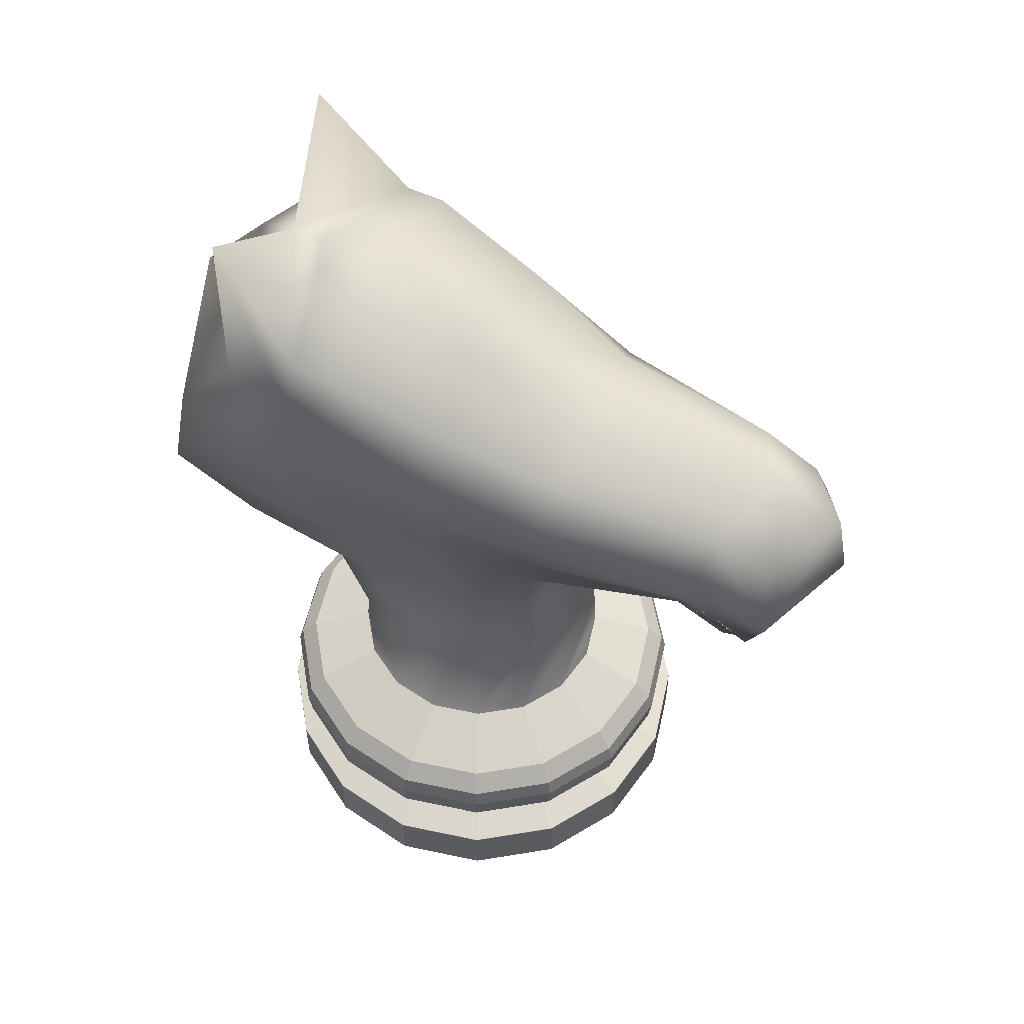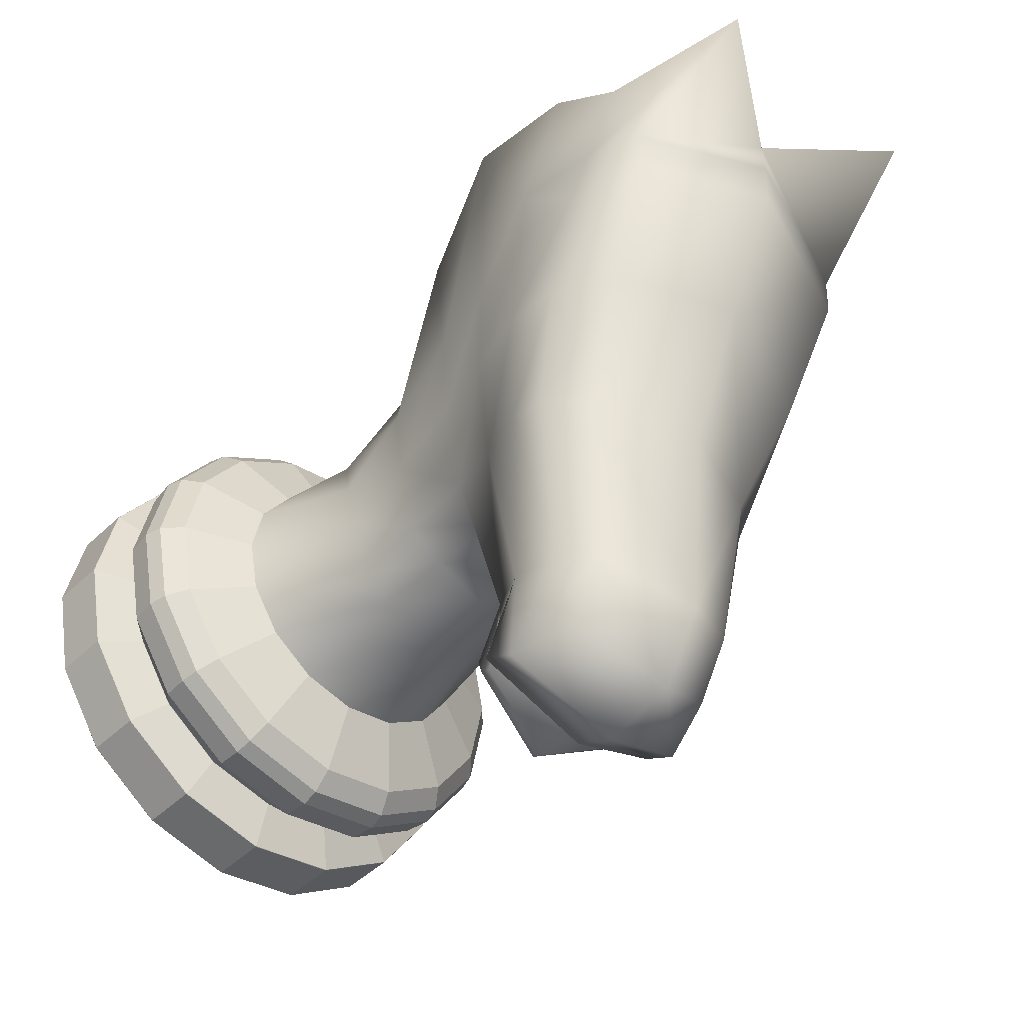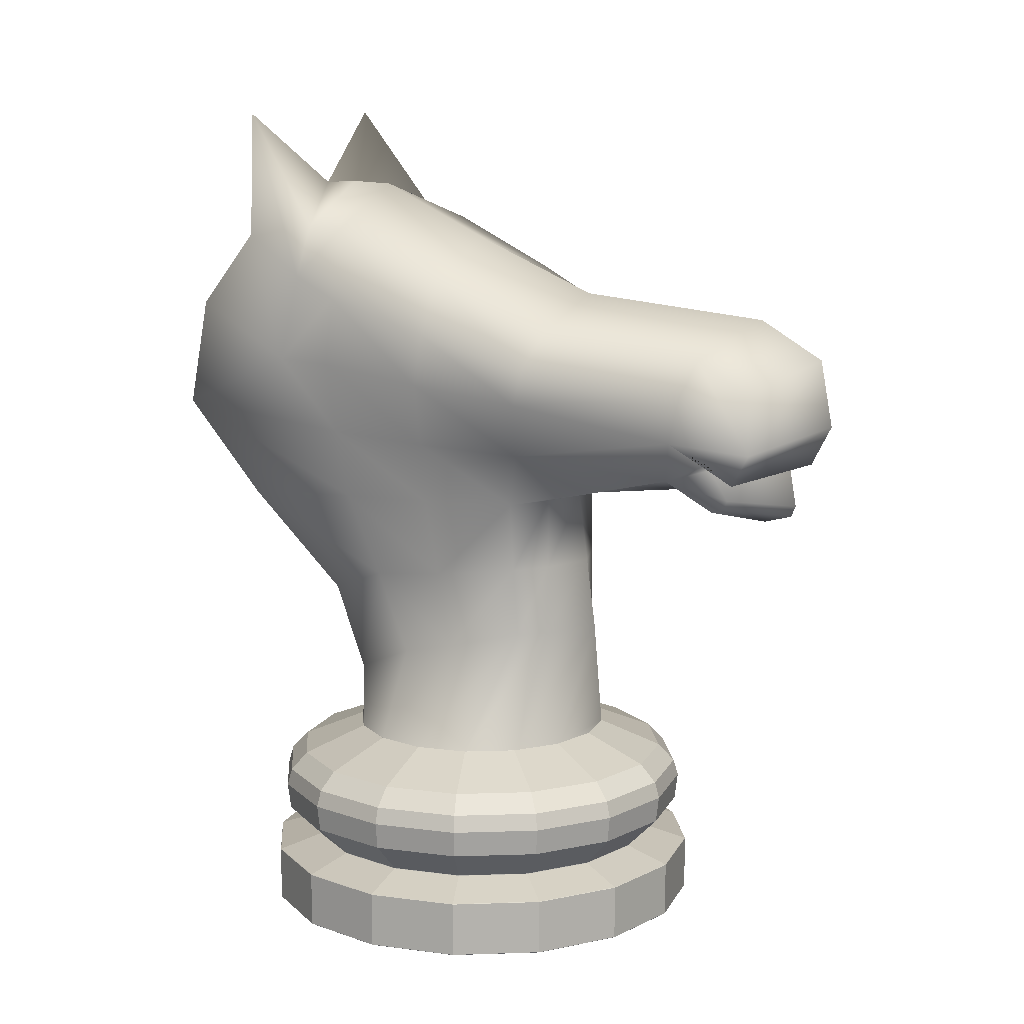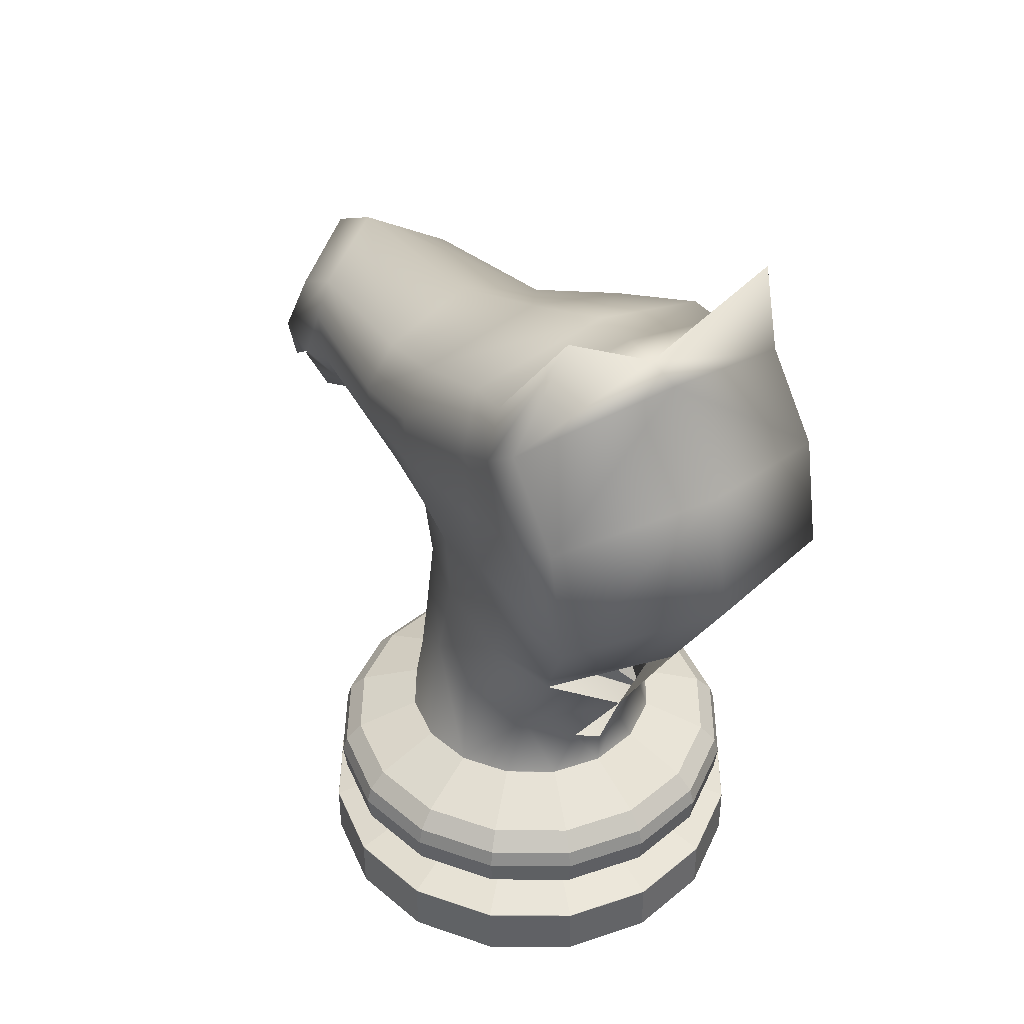
<metadata>
{"format":"obj","ext":"obj","renderer":"f3d","projection":"perspective","resolution":1024,"background":"white","views":[{"elev":55.4,"azim":113.9,"up":"+Y"},{"elev":-46.4,"azim":137.3,"up":"+Z"},{"elev":11.0,"azim":119.2,"up":"+Y"},{"elev":40.7,"azim":-33.4,"up":"+Y"}]}
</metadata>
<code>
o Mesh.012_Line08
v 17.32 14.85 24.65
v 17.62 14.38 24.79
v 17.62 13.61 23.72
v 17.32 14.41 23.88
v 17.26 9.665 30.39
v 17.53 10.08 29.41
v 17.68 11.3 29.81
v 17.25 10.89 30.86
v 18.32 15.88 30.79
v 18.09 16.61 30.71
v 17.83 18.26 31.9
v 18.41 16.49 31.55
v 17.62 13.69 24.95
v 17.62 13.44 24.35
v 17.62 13.16 23.97
v 17.32 13.09 25.13
v 17.32 12.75 24.22
v 17.32 12.89 24.16
v 17.62 13.37 24.3
v 17.32 12.7 24.4
v 18.32 14.61 31.1
v 18.41 15.43 32.43
v 18.41 13.88 32.74
v 18.09 13.53 30.29
v 18.32 14.58 30.29
v 17.9 12.52 30.2
v 18 12.46 31.84
v 18.09 16.58 30.16
v 18.32 15.57 30.17
v 18.29 15.1 28.64
v 17.92 15.87 28.58
v 18.29 14.35 28.76
v 18.03 13.43 28.83
v 17.82 12.54 28.87
v 17.63 11.39 28.76
v 18.05 14.63 27.1
v 17.54 15.15 26.99
v 18.05 14.13 27.22
v 17.76 13.33 27.36
v 17.57 12.56 27.55
v 16.98 12.57 27.21
v 17.51 11.55 27.52
v 17.01 11.55 27.21
v 17.49 10.24 28.64
v 18.05 8.798 29.53
v 18.19 8.798 28.8
v 17.63 8.798 30.16
v 16.26 14.84 23.2
v 16.26 13.89 23.02
v 16.26 13.33 23.31
v 16.26 13.69 23.76
v 16.26 13.61 23.7
v 16.26 12.7 23.54
v 16.26 12.54 23.61
v 16.26 12.43 24.01
v 16.26 12.83 25.07
v 16.26 12.57 27.07
v 16.26 11.55 26.93
v 17.05 10.53 27.2
v 16.26 10.53 26.79
v 17.63 8.798 27.44
v 17.01 8.798 27.02
v 16.27 8.798 30.72
v 17.01 8.798 30.58
v 16.67 9.528 30.65
v 16.26 9.337 30.75
v 16.26 10.48 31.21
v 16.26 12.44 32.4
v 16.26 14.12 33.46
v 16.26 15.88 33.09
v 16.26 17.07 32.08
v 16.26 17.19 31.59
v 16.26 17.21 31.08
v 16.26 17.19 30.44
v 16.26 16.41 28.78
v 16.26 15.63 26.92
v 16.26 15.37 24.12
v 14.9 13.61 23.72
v 14.9 14.38 24.79
v 15.2 14.85 24.65
v 15.2 14.41 23.88
v 15.22 9.774 30.18
v 15.31 10.89 30.67
v 14.84 11.3 29.81
v 14.65 10.08 29.41
v 14.69 18.26 31.9
v 14.44 16.61 30.71
v 14.2 15.88 30.79
v 14.11 16.49 31.55
v 14.9 13.44 24.35
v 14.9 13.69 24.95
v 14.9 13.16 23.97
v 14.9 13.37 24.3
v 15.2 12.75 24.22
v 15.2 12.7 24.4
v 15.2 13.09 25.13
v 15.2 12.89 24.16
v 14.2 14.8 31.1
v 14.11 15.43 32.43
v 14.36 13.53 30.29
v 14.12 13.88 32.74
v 14.2 14.58 30.29
v 14.69 12.52 30.2
v 14.53 12.46 31.84
v 14.44 16.58 30.16
v 14.61 15.87 28.58
v 14.23 15.1 28.55
v 14.2 15.57 30.17
v 14.23 14.35 28.55
v 14.49 13.43 28.6
v 14.84 12.54 28.6
v 14.91 11.44 28.57
v 14.46 14.63 27.1
v 14.97 15.15 26.99
v 14.45 14.13 27.22
v 14.74 13.33 27.36
v 15.55 12.57 27.21
v 15.09 12.56 27.55
v 15.51 11.55 27.22
v 15.16 11.52 27.66
v 15.47 10.53 27.24
v 14.91 8.798 27.44
v 14.5 8.798 28.06
v 14.95 10.48 27.77
v 14.5 8.798 29.53
v 14.91 8.798 30.16
v 15.54 8.798 27.02
v 16.27 8.798 26.88
v 15.54 8.798 30.58
v 15.87 9.506 30.65
v 15.02 6.09 25.78
v 16.27 6.09 25.53
v 16.27 6.077 28.8
v 13.96 6.09 26.49
v 13.25 6.09 27.55
v 13 6.09 28.8
v 13.25 6.09 30.05
v 13.96 6.09 31.11
v 15.02 6.09 31.82
v 16.27 6.09 32.07
v 17.52 6.09 31.82
v 18.59 6.09 31.11
v 19.3 6.09 30.05
v 19.54 6.09 28.8
v 19.3 6.09 27.55
v 18.59 6.09 26.49
v 17.52 6.09 25.78
v 16.27 8.797 26.88
v 16.27 8.429 25.96
v 15.19 8.429 26.18
v 15.54 8.797 27.02
v 17.01 8.797 27.02
v 17.36 8.429 26.18
v 17.63 8.797 27.44
v 18.28 8.429 26.79
v 18.05 8.797 28.06
v 18.89 8.429 27.71
v 18.2 8.797 28.8
v 19.11 8.429 28.8
v 18.05 8.797 29.54
v 18.89 8.429 29.88
v 17.63 8.797 30.16
v 18.28 8.429 30.8
v 17.01 8.797 30.58
v 17.36 8.429 31.42
v 16.27 8.797 30.72
v 16.27 8.429 31.63
v 15.54 8.797 30.58
v 15.19 8.429 31.42
v 14.91 8.797 30.16
v 14.27 8.429 30.8
v 14.5 8.797 29.54
v 13.65 8.429 29.88
v 14.35 8.797 28.8
v 13.44 8.429 28.8
v 14.5 8.797 28.06
v 13.65 8.429 27.71
v 14.91 8.797 27.44
v 14.27 8.429 26.79
v 16.27 8.175 25.72
v 15.1 8.175 25.96
v 17.45 8.175 25.96
v 18.45 8.175 26.62
v 19.11 8.175 27.62
v 19.35 8.175 28.8
v 19.11 8.175 29.98
v 18.45 8.175 30.97
v 17.45 8.175 31.64
v 16.27 8.175 31.88
v 15.1 8.175 31.64
v 14.1 8.175 30.97
v 13.43 8.175 29.98
v 13.2 8.175 28.8
v 13.43 8.175 27.62
v 14.1 8.175 26.62
v 16.27 7.083 26.17
v 16.27 6.885 25.53
v 15.02 6.885 25.78
v 15.27 7.083 26.37
v 17.28 7.083 26.37
v 17.52 6.885 25.78
v 18.13 7.083 26.94
v 18.59 6.885 26.49
v 18.7 7.083 27.79
v 19.3 6.885 27.55
v 18.9 7.083 28.8
v 19.54 6.885 28.8
v 18.7 7.083 29.81
v 19.3 6.885 30.05
v 18.13 7.083 30.66
v 18.59 6.885 31.11
v 17.28 7.083 31.23
v 17.52 6.885 31.82
v 16.27 7.083 31.43
v 16.27 6.885 32.07
v 15.27 7.083 31.23
v 15.02 6.885 31.82
v 14.41 7.083 30.66
v 13.96 6.885 31.11
v 13.84 7.083 29.81
v 13.25 6.885 30.05
v 13.64 7.083 28.8
v 13 6.885 28.8
v 13.84 7.083 27.79
v 13.25 6.885 27.55
v 14.41 7.083 26.94
v 13.96 6.885 26.49
v 16.27 6.878 25.52
v 16.27 6.095 25.52
v 15.02 6.095 25.77
v 15.02 6.878 25.77
v 17.53 6.878 25.77
v 17.53 6.095 25.77
v 18.59 6.878 26.48
v 18.59 6.095 26.48
v 19.3 6.878 27.55
v 19.3 6.095 27.55
v 19.55 6.878 28.8
v 19.55 6.095 28.8
v 19.3 6.878 30.05
v 19.3 6.095 30.05
v 18.59 6.878 31.12
v 18.59 6.095 31.12
v 17.53 6.878 31.83
v 17.53 6.095 31.83
v 16.27 6.878 32.08
v 16.27 6.095 32.08
v 15.02 6.878 31.83
v 15.02 6.095 31.83
v 13.96 6.878 31.12
v 13.96 6.095 31.12
v 13.25 6.878 30.05
v 13.25 6.095 30.05
v 13 6.878 28.8
v 13 6.095 28.8
v 13.25 6.878 27.55
v 13.25 6.095 27.55
v 13.96 6.878 26.48
v 13.96 6.095 26.48
v 15.09 7.557 25.94
v 15.07 7.937 25.89
v 16.27 7.937 25.65
v 16.27 7.557 25.7
v 17.48 7.937 25.89
v 17.46 7.557 25.94
v 18.5 7.937 26.57
v 18.46 7.557 26.61
v 19.18 7.937 27.6
v 19.14 7.557 27.61
v 19.42 7.937 28.8
v 19.37 7.557 28.8
v 19.18 7.937 30
v 19.14 7.557 29.99
v 18.5 7.937 31.02
v 18.46 7.557 30.99
v 17.48 7.937 31.71
v 17.46 7.557 31.66
v 16.27 7.937 31.95
v 16.27 7.557 31.9
v 15.07 7.937 31.71
v 15.09 7.557 31.66
v 14.05 7.937 31.02
v 14.08 7.557 30.99
v 13.37 7.937 30
v 13.41 7.557 29.99
v 13.13 7.937 28.8
v 13.17 7.557 28.8
v 13.37 7.937 27.6
v 13.41 7.557 27.61
v 14.05 7.937 26.57
v 14.08 7.557 26.61
v 15.27 7.09 26.37
v 16.27 7.09 26.17
v 17.28 7.09 26.37
v 18.13 7.09 26.94
v 18.7 7.09 27.79
v 18.9 7.09 28.8
v 18.7 7.09 29.81
v 18.13 7.09 30.66
v 17.28 7.09 31.23
v 16.27 7.09 31.43
v 15.27 7.09 31.23
v 14.41 7.09 30.66
v 13.84 7.09 29.81
v 13.64 7.09 28.8
v 13.84 7.09 27.79
v 14.41 7.09 26.94
v 14.7 10.35 28.54
v 14.35 8.798 28.8
v 17.42 10.55 27.5
v 18.05 8.798 28.06
f 148 149 150
f 148 150 151
f 152 153 149
f 152 149 148
f 154 155 153
f 154 153 152
f 156 157 155
f 156 155 154
f 158 159 157
f 158 157 156
f 160 161 159
f 160 159 158
f 162 163 161
f 162 161 160
f 164 165 163
f 164 163 162
f 166 167 165
f 166 165 164
f 168 169 167
f 168 167 166
f 170 171 169
f 170 169 168
f 172 173 171
f 172 171 170
f 174 175 173
f 174 173 172
f 176 177 175
f 176 175 174
f 178 179 177
f 178 177 176
f 151 150 179
f 151 179 178
f 180 181 150
f 180 150 149
f 182 180 149
f 182 149 153
f 183 182 153
f 183 153 155
f 184 183 155
f 184 155 157
f 185 184 157
f 185 157 159
f 186 185 159
f 186 159 161
f 187 186 161
f 187 161 163
f 188 187 163
f 188 163 165
f 189 188 165
f 189 165 167
f 190 189 167
f 190 167 169
f 191 190 169
f 191 169 171
f 192 191 171
f 192 171 173
f 193 192 173
f 193 173 175
f 194 193 175
f 194 175 177
f 195 194 177
f 195 177 179
f 181 195 179
f 181 179 150
f 196 197 198
f 196 198 199
f 200 201 197
f 200 197 196
f 202 203 201
f 202 201 200
f 204 205 203
f 204 203 202
f 206 207 205
f 206 205 204
f 208 209 207
f 208 207 206
f 210 211 209
f 210 209 208
f 212 213 211
f 212 211 210
f 214 215 213
f 214 213 212
f 216 217 215
f 216 215 214
f 218 219 217
f 218 217 216
f 220 221 219
f 220 219 218
f 222 223 221
f 222 221 220
f 224 225 223
f 224 223 222
f 226 227 225
f 226 225 224
f 199 198 227
f 199 227 226
f 228 229 230
f 228 230 231
f 232 233 229
f 232 229 228
f 234 235 233
f 234 233 232
f 236 237 235
f 236 235 234
f 238 239 237
f 238 237 236
f 240 241 239
f 240 239 238
f 242 243 241
f 242 241 240
f 244 245 243
f 244 243 242
f 246 247 245
f 246 245 244
f 248 249 247
f 248 247 246
f 250 251 249
f 250 249 248
f 252 253 251
f 252 251 250
f 254 255 253
f 254 253 252
f 256 257 255
f 256 255 254
f 258 259 257
f 258 257 256
f 231 230 259
f 231 259 258
f 260 261 262
f 260 262 263
f 263 262 264
f 263 264 265
f 265 264 266
f 265 266 267
f 267 266 268
f 267 268 269
f 269 268 270
f 269 270 271
f 271 270 272
f 271 272 273
f 273 272 274
f 273 274 275
f 275 274 276
f 275 276 277
f 277 276 278
f 277 278 279
f 279 278 280
f 279 280 281
f 281 280 282
f 281 282 283
f 283 282 284
f 283 284 285
f 285 284 286
f 285 286 287
f 287 286 288
f 287 288 289
f 289 288 290
f 289 290 291
f 291 290 261
f 291 261 260
f 292 293 196
f 292 196 199
f 293 294 200
f 293 200 196
f 294 295 202
f 294 202 200
f 295 296 204
f 295 204 202
f 296 297 206
f 296 206 204
f 297 298 208
f 297 208 206
f 298 299 210
f 298 210 208
f 299 300 212
f 299 212 210
f 300 301 214
f 300 214 212
f 301 302 216
f 301 216 214
f 302 303 218
f 302 218 216
f 303 304 220
f 303 220 218
f 304 305 222
f 304 222 220
f 305 306 224
f 305 224 222
f 306 307 226
f 306 226 224
f 307 292 199
f 307 199 226
f 261 181 180
f 261 180 262
f 262 180 182
f 262 182 264
f 264 182 183
f 264 183 266
f 266 183 184
f 266 184 268
f 268 184 185
f 268 185 270
f 270 185 186
f 270 186 272
f 272 186 187
f 272 187 274
f 274 187 188
f 274 188 276
f 276 188 189
f 276 189 278
f 278 189 190
f 278 190 280
f 280 190 191
f 280 191 282
f 282 191 192
f 282 192 284
f 284 192 193
f 284 193 286
f 286 193 194
f 286 194 288
f 288 194 195
f 288 195 290
f 290 195 181
f 290 181 261
f 292 260 263
f 292 263 293
f 293 263 265
f 293 265 294
f 294 265 267
f 294 267 295
f 295 267 269
f 295 269 296
f 296 269 271
f 296 271 297
f 297 271 273
f 297 273 298
f 298 273 275
f 298 275 299
f 299 275 277
f 299 277 300
f 300 277 279
f 300 279 301
f 301 279 281
f 301 281 302
f 302 281 283
f 302 283 303
f 303 283 285
f 303 285 304
f 304 285 287
f 304 287 305
f 305 287 289
f 305 289 306
f 306 289 291
f 306 291 307
f 307 291 260
f 307 260 292
f 230 229 132
f 230 132 131
f 229 233 147
f 229 147 132
f 233 235 146
f 233 146 147
f 235 237 145
f 235 145 146
f 237 239 144
f 237 144 145
f 239 241 143
f 239 143 144
f 241 243 142
f 241 142 143
f 243 245 141
f 243 141 142
f 245 247 140
f 245 140 141
f 247 249 139
f 247 139 140
f 249 251 138
f 249 138 139
f 251 253 137
f 251 137 138
f 253 255 136
f 253 136 137
f 255 257 135
f 255 135 136
f 257 259 134
f 257 134 135
f 259 230 131
f 259 131 134
f 198 197 228
f 198 228 231
f 197 201 232
f 197 232 228
f 201 203 234
f 201 234 232
f 203 205 236
f 203 236 234
f 205 207 238
f 205 238 236
f 207 209 240
f 207 240 238
f 209 211 242
f 209 242 240
f 211 213 244
f 211 244 242
f 213 215 246
f 213 246 244
f 215 217 248
f 215 248 246
f 217 219 250
f 217 250 248
f 219 221 252
f 219 252 250
f 221 223 254
f 221 254 252
f 223 225 256
f 223 256 254
f 225 227 258
f 225 258 256
f 227 198 231
f 227 231 258
f 47 162 160
f 47 160 45
f 311 156 154
f 311 154 61
f 62 152 148
f 62 148 128
f 64 164 162
f 64 162 47
f 309 174 172
f 309 172 125
f 125 172 170
f 125 170 126
f 127 151 178
f 127 178 122
f 164 64 63
f 164 63 166
f 166 63 129
f 166 129 168
f 122 178 176
f 122 176 123
f 123 176 174
f 123 174 309
f 128 148 151
f 128 151 127
f 61 154 152
f 61 152 62
f 46 158 156
f 46 156 311
f 45 160 158
f 45 158 46
f 126 170 168
f 126 168 129
f 1 2 3
f 1 3 4
f 5 6 7
f 5 7 8
f 9 10 11
f 9 11 12
f 13 14 15
f 13 15 3
f 2 13 3
f 16 17 18
f 16 18 19
f 16 20 17
f 14 13 16
f 14 16 19
f 21 9 12
f 21 12 22
f 21 22 23
f 21 23 24
f 21 24 25
f 26 24 23
f 26 23 27
f 28 29 30
f 28 30 31
f 29 25 32
f 29 32 30
f 25 24 33
f 25 33 32
f 24 26 34
f 24 34 33
f 26 7 35
f 26 35 34
f 1 37 36
f 1 36 2
f 38 13 2
f 38 2 36
f 39 16 13
f 39 13 38
f 40 41 16
f 40 16 39
f 42 43 41
f 42 41 40
f 9 29 28
f 9 28 10
f 21 25 29
f 21 29 9
f 44 6 45
f 44 45 46
f 5 47 45
f 5 45 6
f 48 4 3
f 48 3 49
f 49 3 15
f 49 15 50
f 50 15 14
f 50 14 51
f 52 51 14
f 52 14 19
f 53 52 19
f 53 19 18
f 54 53 18
f 54 18 17
f 54 17 20
f 54 20 55
f 55 20 16
f 55 16 56
f 57 56 16
f 57 16 41
f 58 43 59
f 58 59 60
f 60 59 61
f 60 61 62
f 63 64 65
f 63 65 66
f 66 65 67
f 67 8 27
f 67 27 68
f 69 68 27
f 69 27 23
f 70 69 23
f 70 23 22
f 71 70 22
f 71 22 12
f 72 71 12
f 72 12 11
f 72 11 10
f 72 10 73
f 73 10 28
f 73 28 74
f 75 31 37
f 75 37 76
f 37 1 77
f 37 77 76
f 1 4 48
f 1 48 77
f 78 79 80
f 78 80 81
f 82 83 84
f 82 84 85
f 86 87 88
f 86 88 89
f 90 91 79
f 90 79 78
f 92 90 78
f 93 94 95
f 93 95 96
f 93 97 94
f 90 93 96
f 90 96 91
f 89 88 98
f 89 98 99
f 98 100 101
f 98 101 99
f 100 98 102
f 101 100 103
f 101 103 104
f 105 106 107
f 105 107 108
f 108 107 109
f 108 109 102
f 102 109 110
f 102 110 100
f 100 110 111
f 100 111 103
f 103 111 112
f 103 112 84
f 80 79 113
f 80 113 114
f 79 91 115
f 79 115 113
f 91 96 116
f 91 116 115
f 96 117 118
f 96 118 116
f 117 119 120
f 117 120 118
f 105 108 88
f 105 88 87
f 108 102 98
f 108 98 88
f 121 122 123
f 121 123 124
f 125 126 82
f 125 82 85
f 78 81 48
f 78 48 49
f 92 78 49
f 92 49 50
f 90 92 50
f 90 50 51
f 90 51 52
f 90 52 93
f 93 52 53
f 93 53 97
f 97 53 54
f 97 54 94
f 95 94 54
f 95 54 55
f 96 95 55
f 96 55 56
f 96 56 57
f 96 57 117
f 58 60 121
f 58 121 119
f 127 60 62
f 127 62 128
f 129 130 82
f 129 82 126
f 104 83 68
f 104 68 69
f 104 69 101
f 101 69 70
f 101 70 99
f 99 70 71
f 99 71 89
f 89 71 72
f 89 72 86
f 87 86 72
f 87 72 73
f 105 87 73
f 105 73 74
f 114 106 75
f 114 75 76
f 114 76 77
f 114 77 80
f 80 77 48
f 80 48 81
f 131 132 133
f 134 131 133
f 135 134 133
f 136 135 133
f 137 136 133
f 138 137 133
f 139 138 133
f 140 139 133
f 141 140 133
f 142 141 133
f 143 142 133
f 144 143 133
f 145 144 133
f 146 145 133
f 147 146 133
f 132 147 133
f 308 309 125
f 308 125 85
f 309 308 124
f 309 124 123
f 60 127 122
f 60 122 121
f 59 310 311
f 59 311 61
f 46 311 310
f 46 310 44
f 31 30 36
f 31 36 37
f 30 32 38
f 30 38 36
f 32 33 39
f 32 39 38
f 33 34 40
f 33 40 39
f 31 75 74
f 31 74 28
f 106 114 113
f 106 113 107
f 107 113 115
f 107 115 109
f 109 115 116
f 109 116 110
f 110 116 118
f 110 118 111
f 106 105 74
f 106 74 75
f 308 112 120
f 308 120 124
f 35 42 40
f 35 40 34
f 7 6 44
f 7 44 35
f 43 42 310
f 43 310 59
f 43 58 57
f 43 57 41
f 84 112 308
f 84 308 85
f 119 121 124
f 119 124 120
f 119 117 57
f 119 57 58
f 120 112 111
f 120 111 118
f 42 35 44
f 42 44 310
f 7 26 27
f 7 27 8
f 84 83 104
f 84 104 103
f 65 64 47
f 65 47 5
f 130 129 63
f 130 63 66
f 67 83 82
f 67 82 130
f 65 5 8
f 65 8 67

</code>
